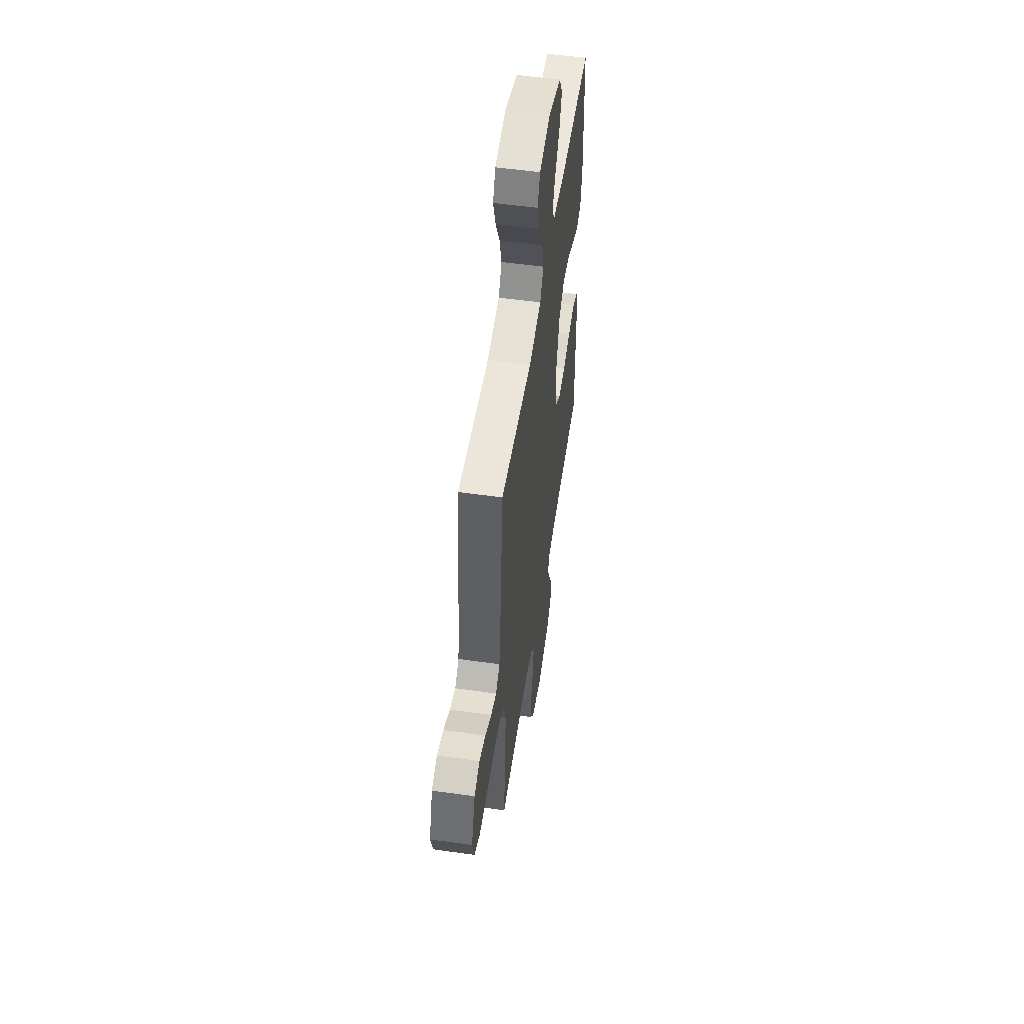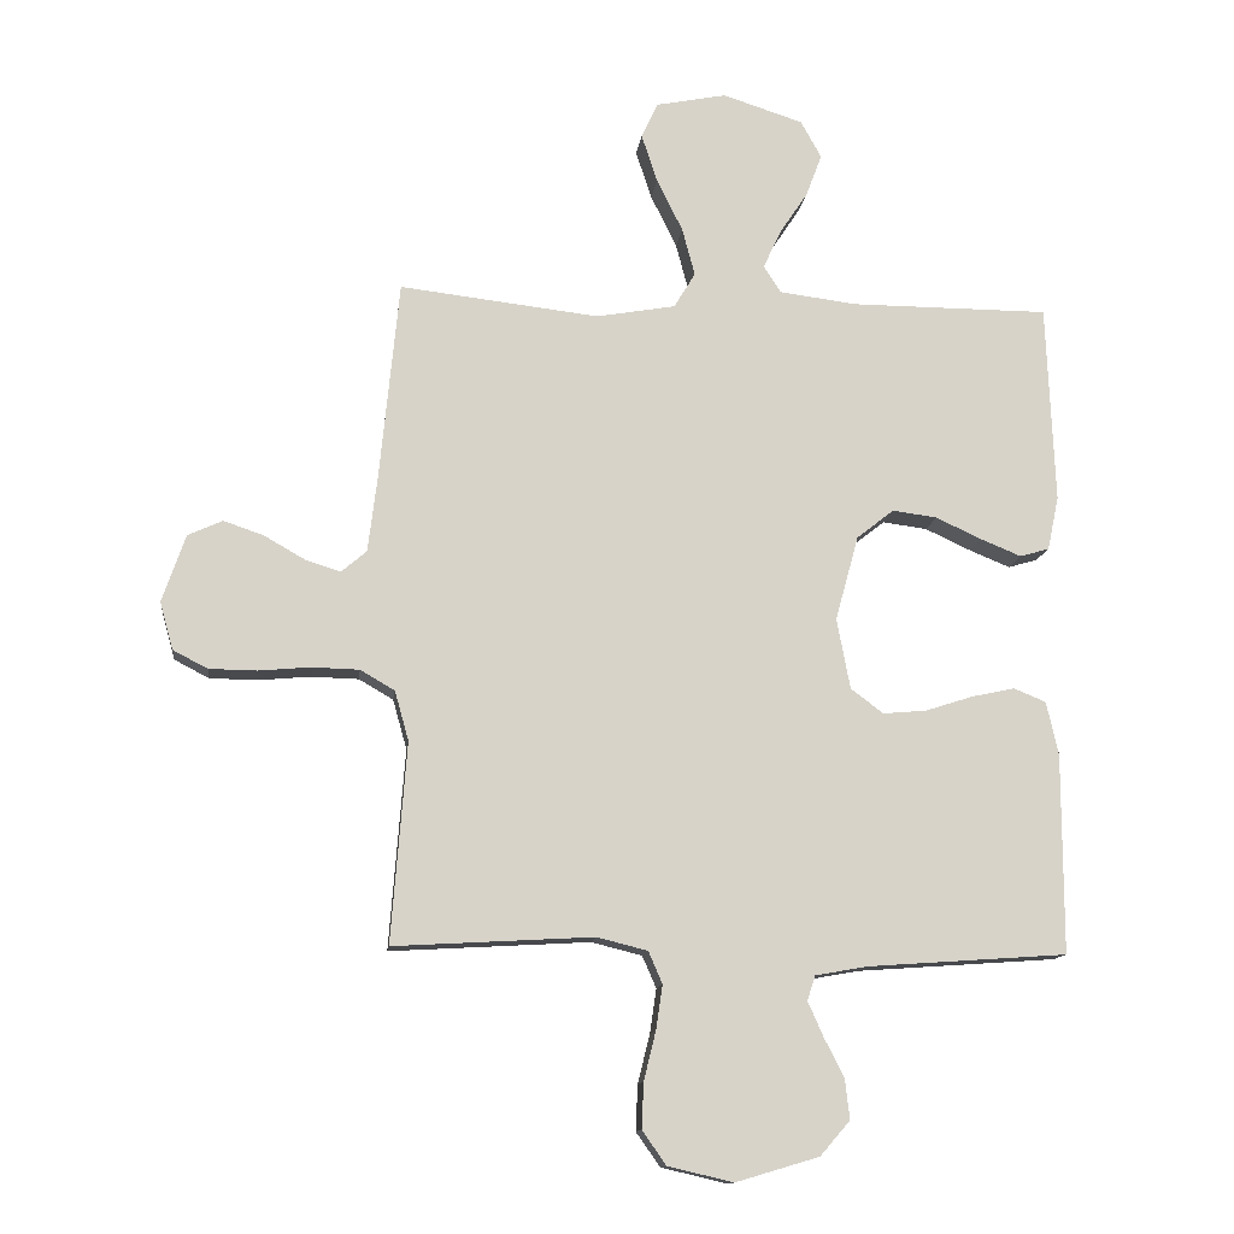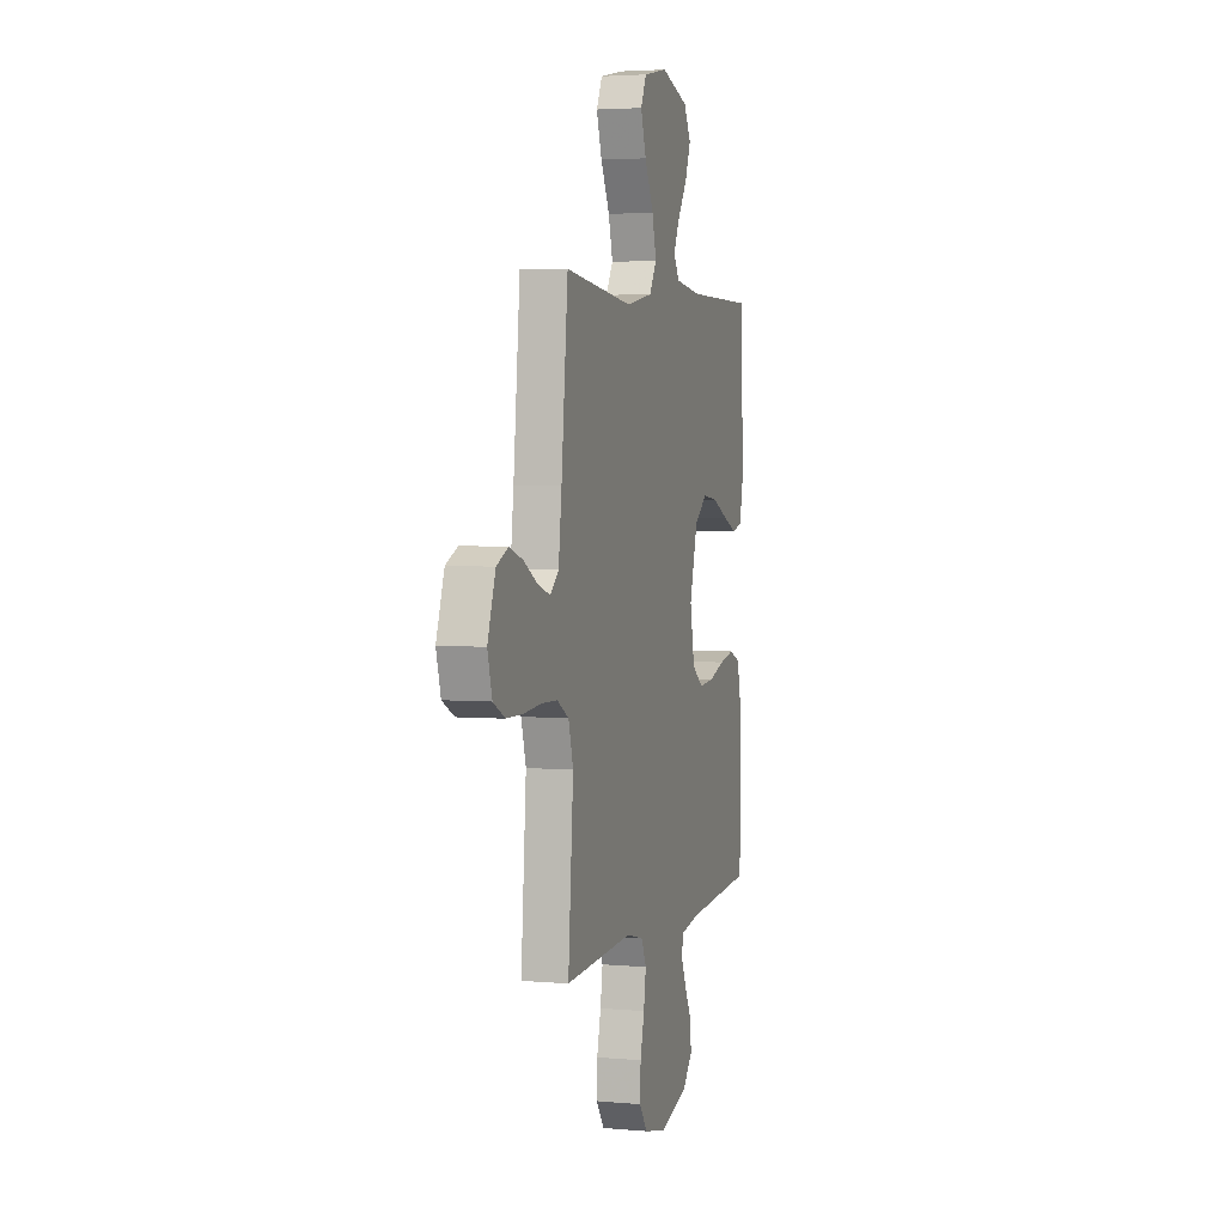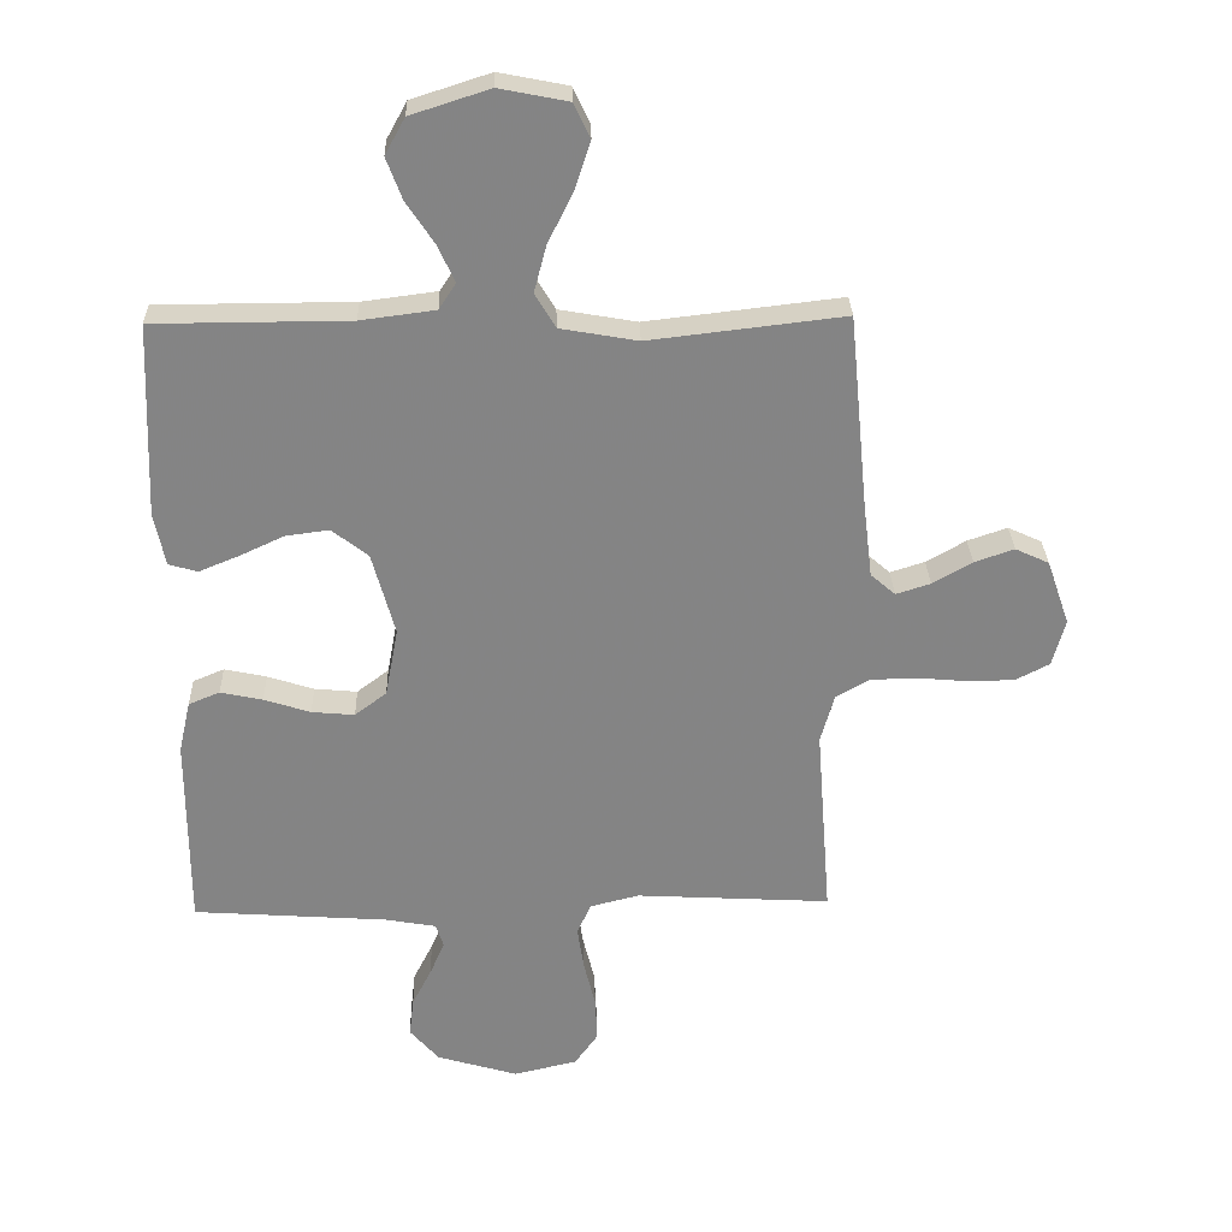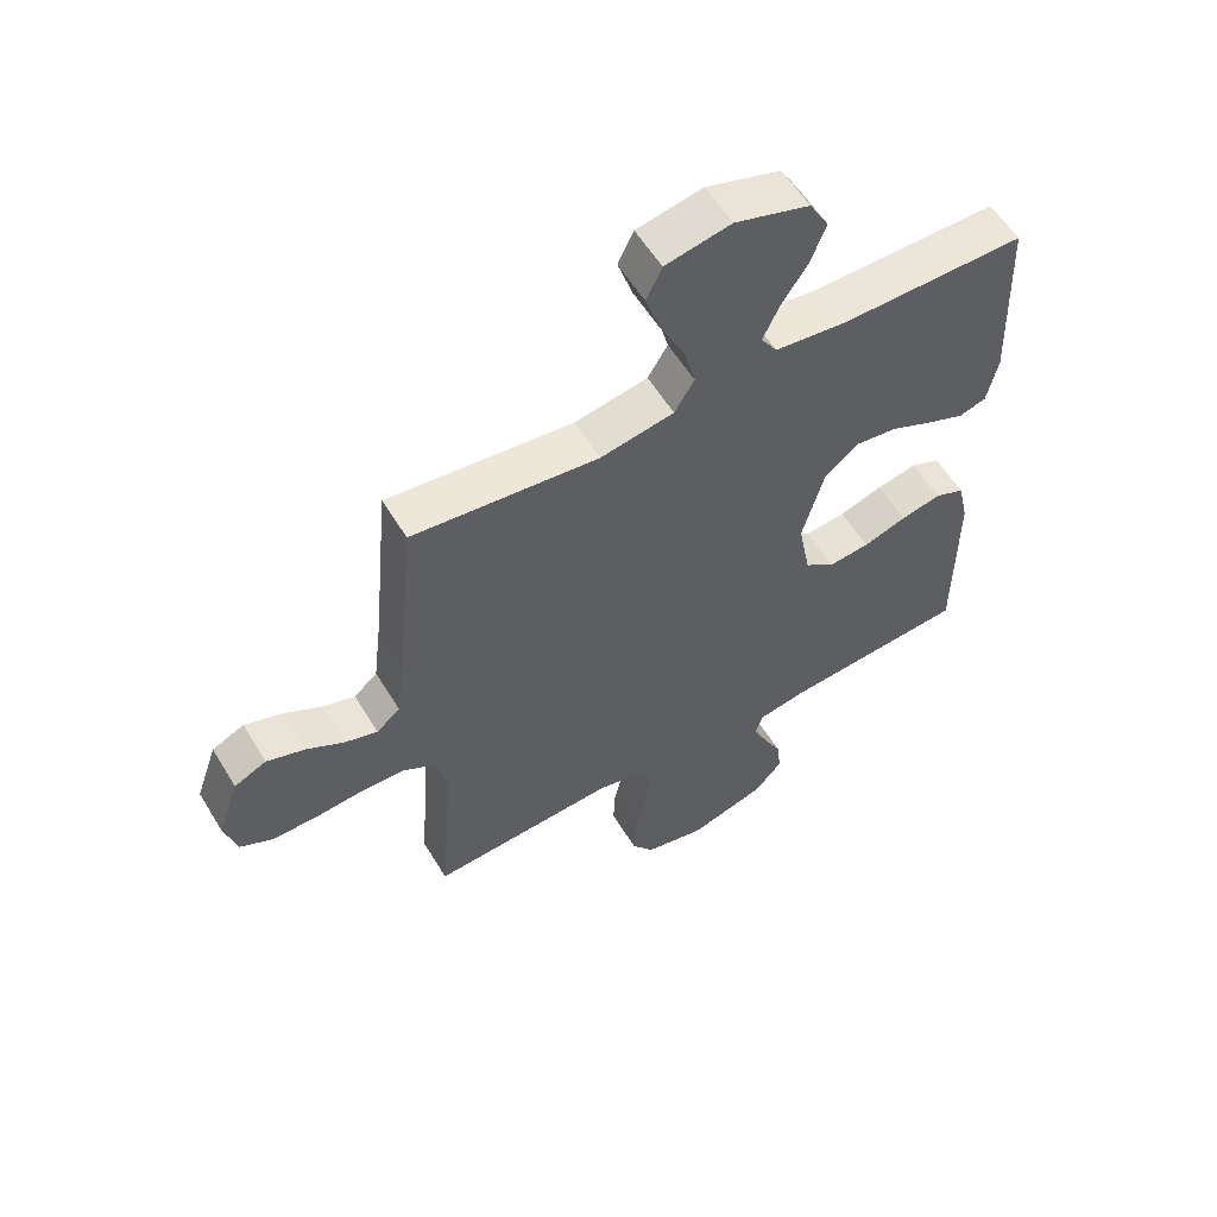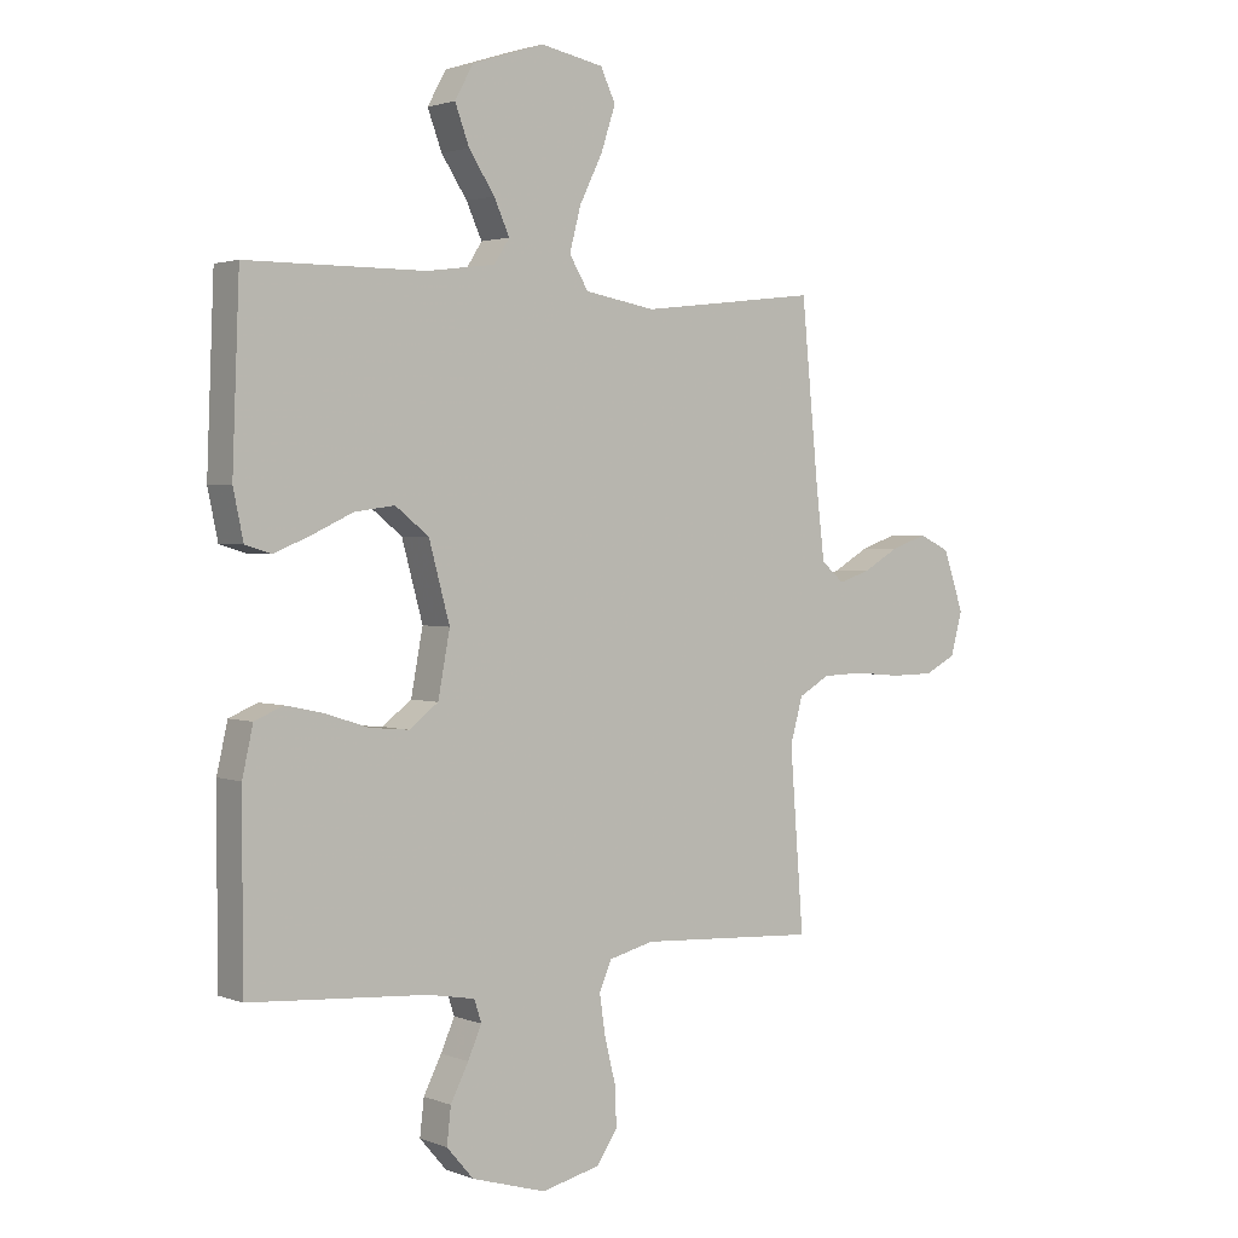
<metadata>
{"format":"obj","ext":"obj","renderer":"f3d","projection":"perspective","resolution":1024,"background":"white","views":[{"elev":53.8,"azim":98.5,"up":"+Z"},{"elev":-12.8,"azim":173.3,"up":"+Z"},{"elev":3.6,"azim":106.6,"up":"+Z"},{"elev":28.7,"azim":-1.7,"up":"+Z"},{"elev":57.7,"azim":148.9,"up":"+Z"},{"elev":2.2,"azim":-37.3,"up":"+Z"}]}
</metadata>
<code>
v -0.5 0.07 -0.5
v -0.5 0.07 -0.2
v -0.482 0.07 -0.12
v -0.434 0.07 -0.1
v -0.369 0.07 -0.114
v -0.298 0.07 -0.137
v -0.232 0.07 -0.143
v -0.183 0.07 -0.106
v -0.163 0.07 0
v -0.198 0.07 0.128
v -0.254 0.07 0.172
v -0.321 0.07 0.163
v -0.39 0.07 0.131
v -0.451 0.07 0.106
v -0.495 0.07 0.119
v -0.512 0.07 0.2
v -0.5 0.07 0.5
v -0.2 0.07 0.501
v -0.085 0.07 0.516
v -0.059 0.07 0.556
v -0.085 0.07 0.613
v -0.128 0.07 0.678
v -0.152 0.07 0.742
v -0.121 0.07 0.798
v 0 0.07 0.837
v 0.106 0.07 0.816
v 0.131 0.07 0.763
v 0.107 0.07 0.69
v 0.068 0.07 0.611
v 0.049 0.07 0.539
v 0.081 0.07 0.486
v 0.2 0.07 0.465
v 0.5 0.07 0.5
v 0.529 0.07 0.2
v 0.543 0.07 0.085
v 0.581 0.07 0.052
v 0.634 0.07 0.069
v 0.695 0.07 0.104
v 0.756 0.07 0.125
v 0.808 0.07 0.101
v 0.843 0.07 0
v 0.823 0.07 -0.072
v 0.771 0.07 -0.099
v 0.699 0.07 -0.1
v 0.621 0.07 -0.093
v 0.55 0.07 -0.095
v 0.498 0.07 -0.125
v 0.477 0.07 -0.2
v 0.5 0.07 -0.5
v 0.2 0.07 -0.483
v 0.124 0.07 -0.502
v 0.103 0.07 -0.55
v 0.113 0.07 -0.617
v 0.131 0.07 -0.69
v 0.134 0.07 -0.758
v 0.098 0.07 -0.809
v 0 0.07 -0.832
v -0.125 0.07 -0.795
v -0.17 0.07 -0.743
v -0.163 0.07 -0.683
v -0.133 0.07 -0.624
v -0.11 0.07 -0.572
v -0.122 0.07 -0.535
v -0.2 0.07 -0.521
v -0.5 0 -0.5
v -0.5 0 -0.2
v -0.482 0 -0.12
v -0.434 0 -0.1
v -0.369 0 -0.114
v -0.298 0 -0.137
v -0.232 0 -0.143
v -0.183 0 -0.106
v -0.163 0 0
v -0.198 0 0.128
v -0.254 0 0.172
v -0.321 0 0.163
v -0.39 0 0.131
v -0.451 0 0.106
v -0.495 0 0.119
v -0.512 0 0.2
v -0.5 0 0.5
v -0.2 0 0.501
v -0.085 0 0.516
v -0.059 0 0.556
v -0.085 0 0.613
v -0.128 0 0.678
v -0.152 0 0.742
v -0.121 0 0.798
v 0 0 0.837
v 0.106 0 0.816
v 0.131 0 0.763
v 0.107 0 0.69
v 0.068 0 0.611
v 0.049 0 0.539
v 0.081 0 0.486
v 0.2 0 0.465
v 0.5 0 0.5
v 0.529 0 0.2
v 0.543 0 0.085
v 0.581 0 0.052
v 0.634 0 0.069
v 0.695 0 0.104
v 0.756 0 0.125
v 0.808 0 0.101
v 0.843 0 0
v 0.823 0 -0.072
v 0.771 0 -0.099
v 0.699 0 -0.1
v 0.621 0 -0.093
v 0.55 0 -0.095
v 0.498 0 -0.125
v 0.477 0 -0.2
v 0.5 0 -0.5
v 0.2 0 -0.483
v 0.124 0 -0.502
v 0.103 0 -0.55
v 0.113 0 -0.617
v 0.131 0 -0.69
v 0.134 0 -0.758
v 0.098 0 -0.809
v 0 0 -0.832
v -0.125 0 -0.795
v -0.17 0 -0.743
v -0.163 0 -0.683
v -0.133 0 -0.624
v -0.11 0 -0.572
v -0.122 0 -0.535
v -0.2 0 -0.521
f 58 59 60 61
f 58 61 62
f 57 58 62
f 56 57 62 63
f 53 54 55 56
f 52 53 56 63
f 48 49 50
f 47 48 50 51
f 42 43 44 45
f 42 45 46
f 41 42 46
f 40 41 46
f 37 38 39 40
f 36 37 40 46
f 35 36 46 47
f 32 33 34
f 31 32 34 35
f 26 27 28 29
f 26 29 30
f 25 26 30
f 24 25 30
f 21 22 23 24
f 20 21 24 30
f 19 20 30 31
f 15 16 17 18
f 12 13 14 15
f 12 15 18 19
f 3 4 5 6
f 1 2 3 6
f 64 1 6 7
f 51 52 63 64
f 51 64 7 8
f 47 51 8 9
f 35 47 9 10
f 31 35 10 11
f 11 12 19 31
f 125 124 123 122
f 126 125 122
f 126 122 121
f 127 126 121 120
f 120 119 118 117
f 127 120 117 116
f 114 113 112
f 115 114 112 111
f 109 108 107 106
f 110 109 106
f 110 106 105
f 110 105 104
f 104 103 102 101
f 110 104 101 100
f 111 110 100 99
f 98 97 96
f 99 98 96 95
f 93 92 91 90
f 94 93 90
f 94 90 89
f 94 89 88
f 88 87 86 85
f 94 88 85 84
f 95 94 84 83
f 82 81 80 79
f 79 78 77 76
f 83 82 79 76
f 70 69 68 67
f 70 67 66 65
f 71 70 65 128
f 128 127 116 115
f 72 71 128 115
f 73 72 115 111
f 74 73 111 99
f 75 74 99 95
f 95 83 76 75
f 1 65 66 2
f 2 66 67 3
f 3 67 68 4
f 4 68 69 5
f 5 69 70 6
f 6 70 71 7
f 7 71 72 8
f 8 72 73 9
f 9 73 74 10
f 10 74 75 11
f 11 75 76 12
f 12 76 77 13
f 13 77 78 14
f 14 78 79 15
f 15 79 80 16
f 16 80 81 17
f 17 81 82 18
f 18 82 83 19
f 19 83 84 20
f 20 84 85 21
f 21 85 86 22
f 22 86 87 23
f 23 87 88 24
f 24 88 89 25
f 25 89 90 26
f 26 90 91 27
f 27 91 92 28
f 28 92 93 29
f 29 93 94 30
f 30 94 95 31
f 31 95 96 32
f 32 96 97 33
f 33 97 98 34
f 34 98 99 35
f 35 99 100 36
f 36 100 101 37
f 37 101 102 38
f 38 102 103 39
f 39 103 104 40
f 40 104 105 41
f 41 105 106 42
f 42 106 107 43
f 43 107 108 44
f 44 108 109 45
f 45 109 110 46
f 46 110 111 47
f 47 111 112 48
f 48 112 113 49
f 49 113 114 50
f 50 114 115 51
f 51 115 116 52
f 52 116 117 53
f 53 117 118 54
f 54 118 119 55
f 55 119 120 56
f 56 120 121 57
f 57 121 122 58
f 58 122 123 59
f 59 123 124 60
f 60 124 125 61
f 61 125 126 62
f 62 126 127 63
f 63 127 128 64
f 64 128 65 1

</code>
